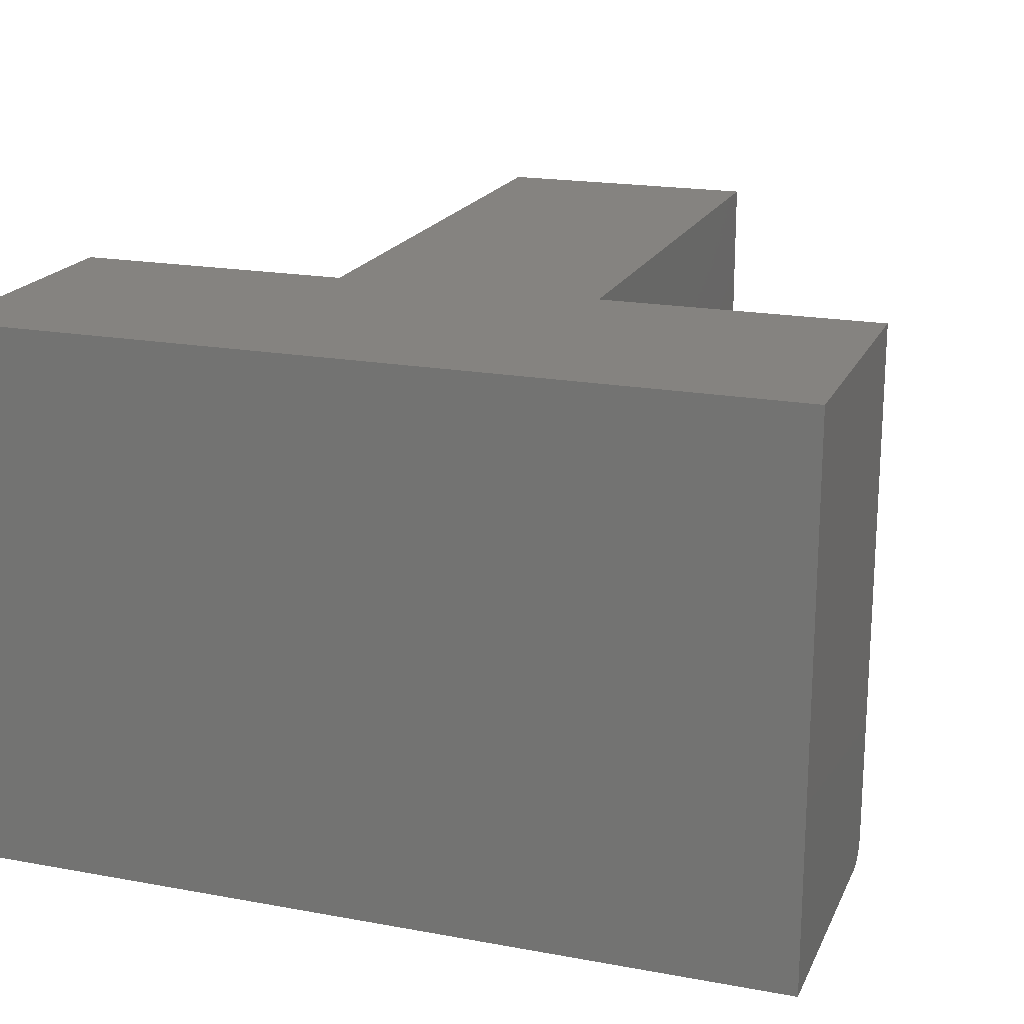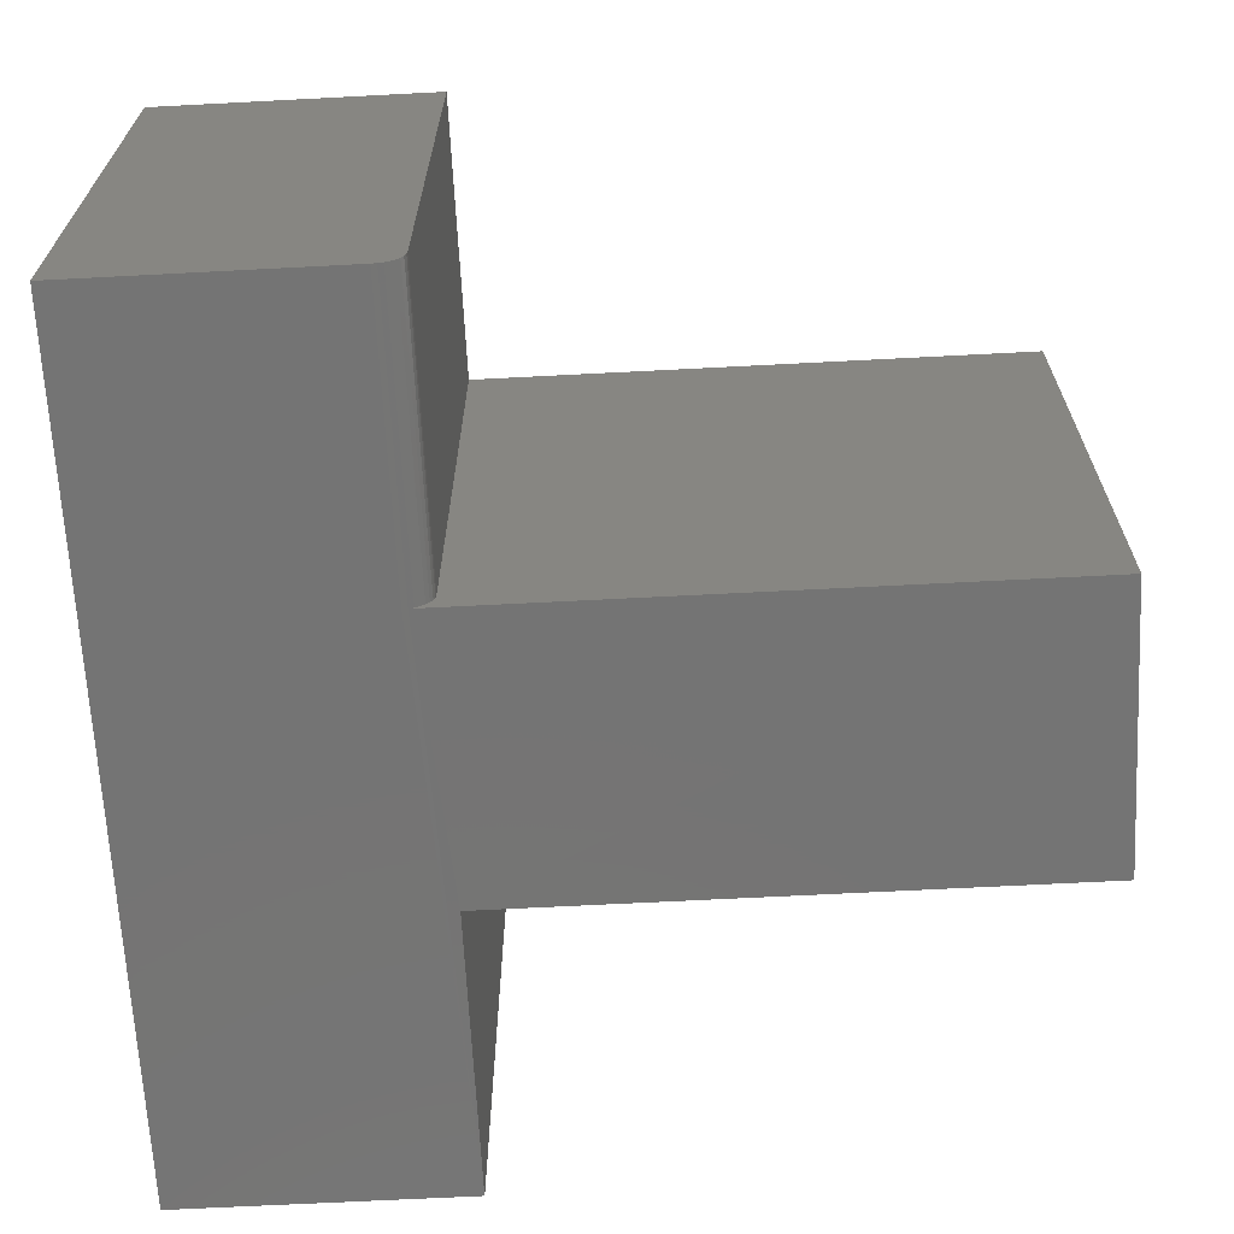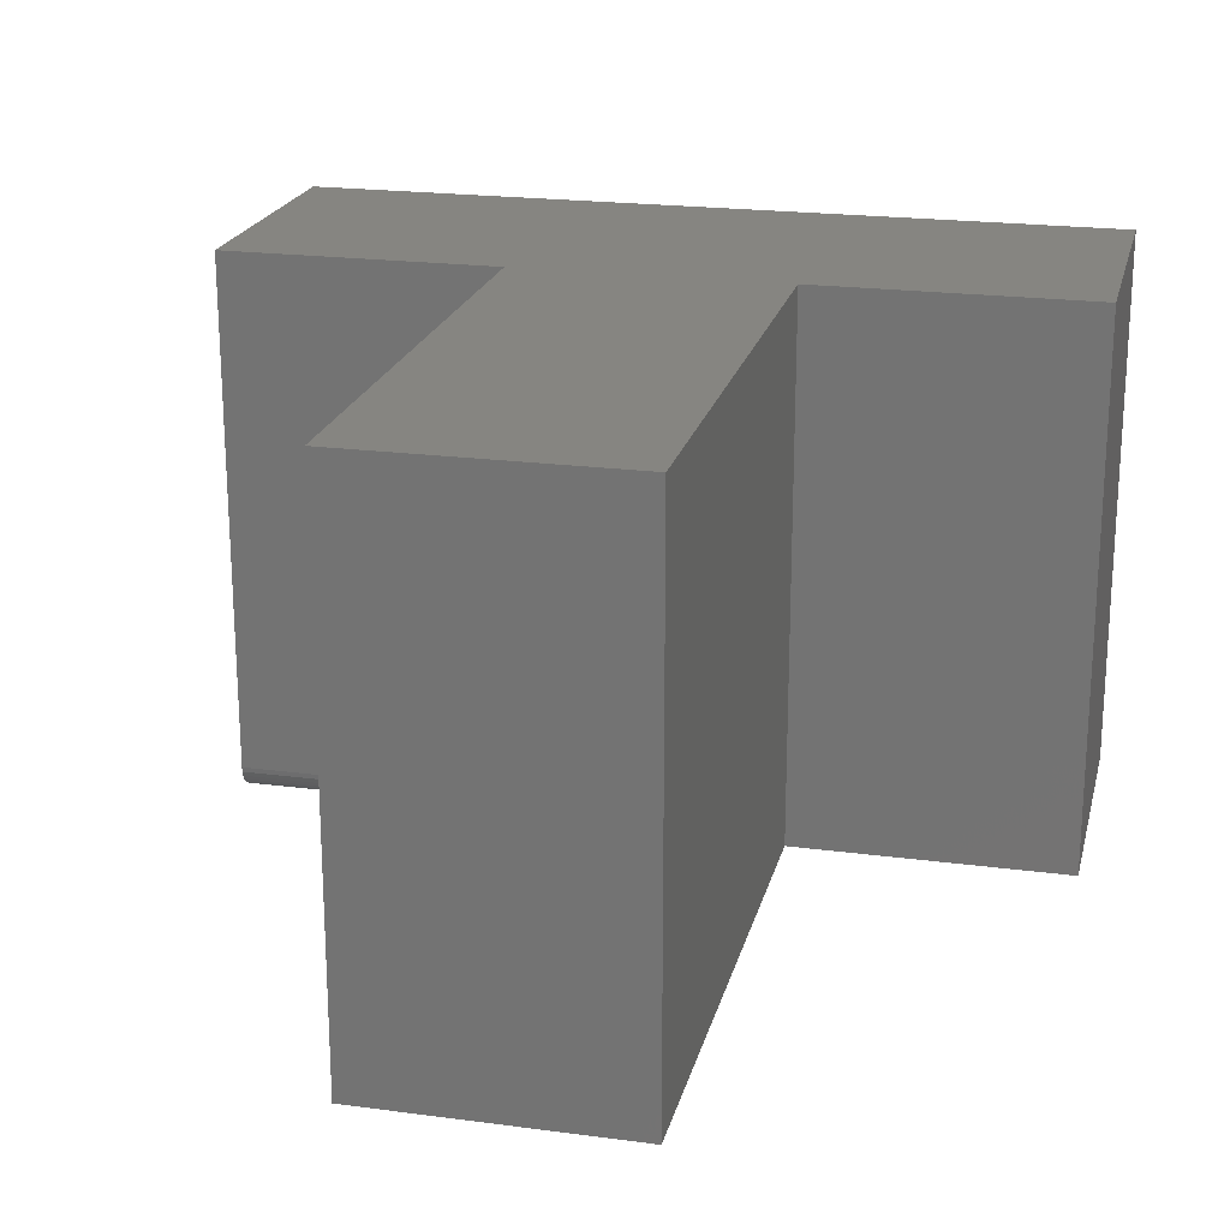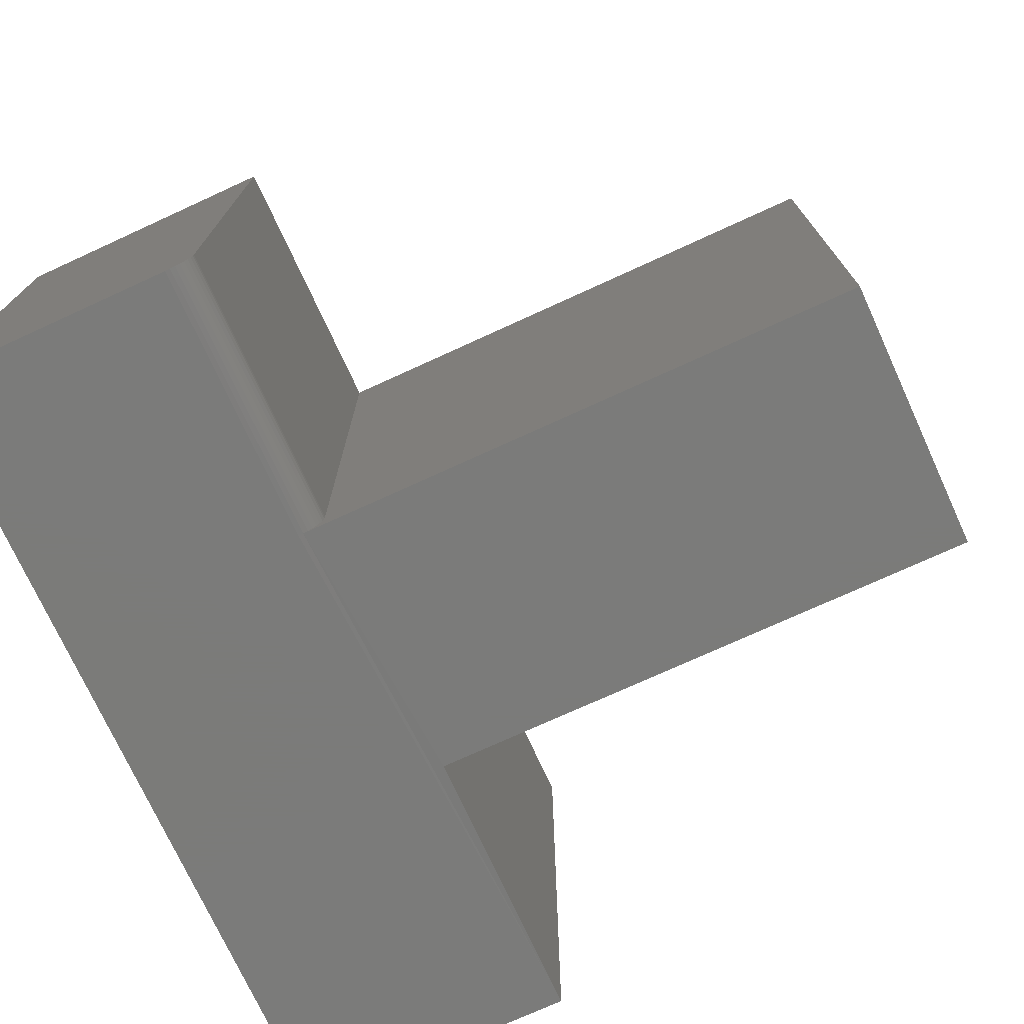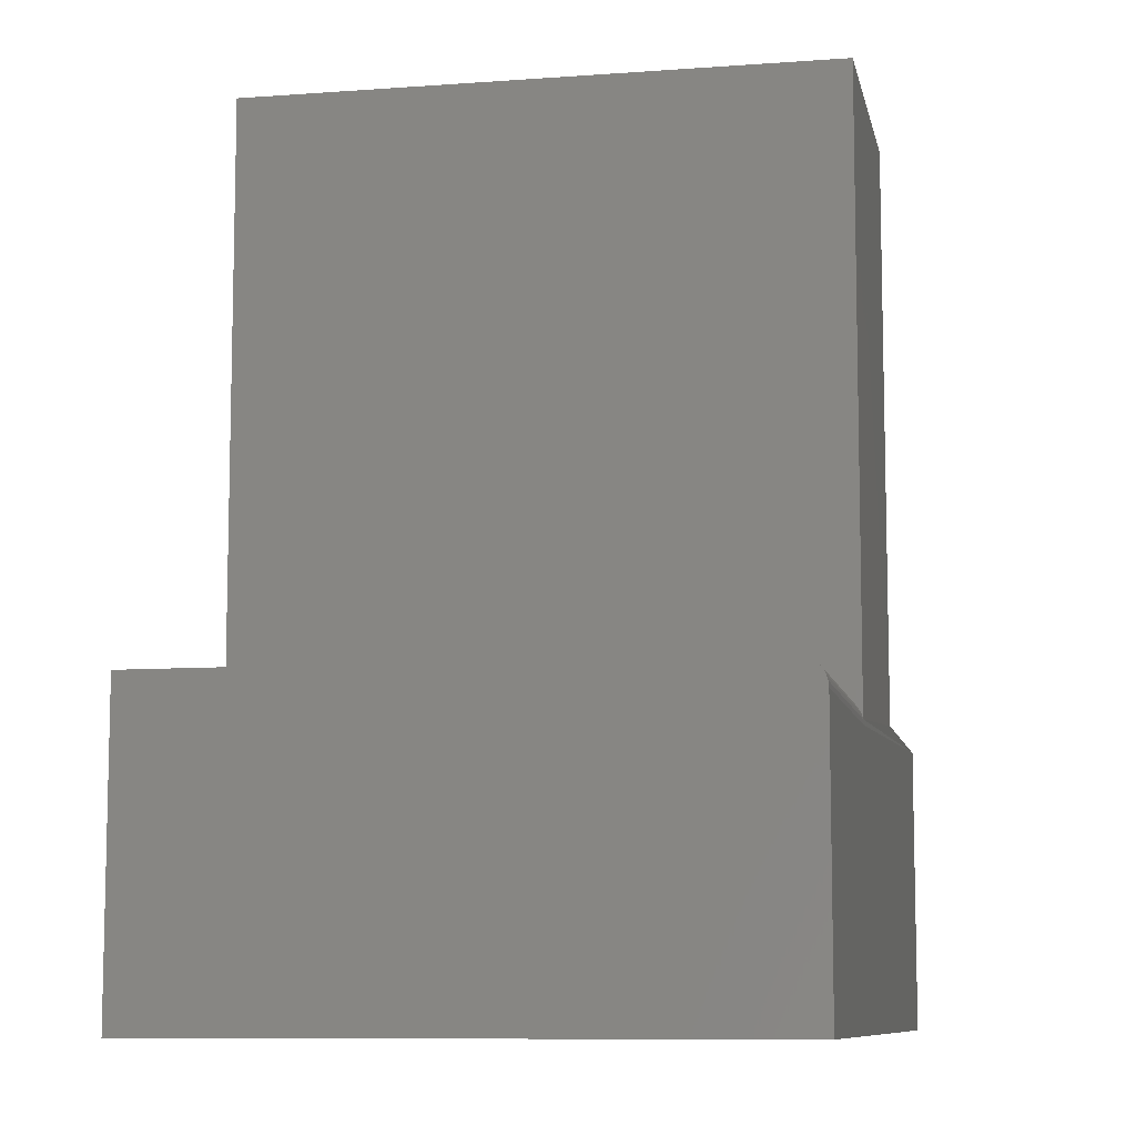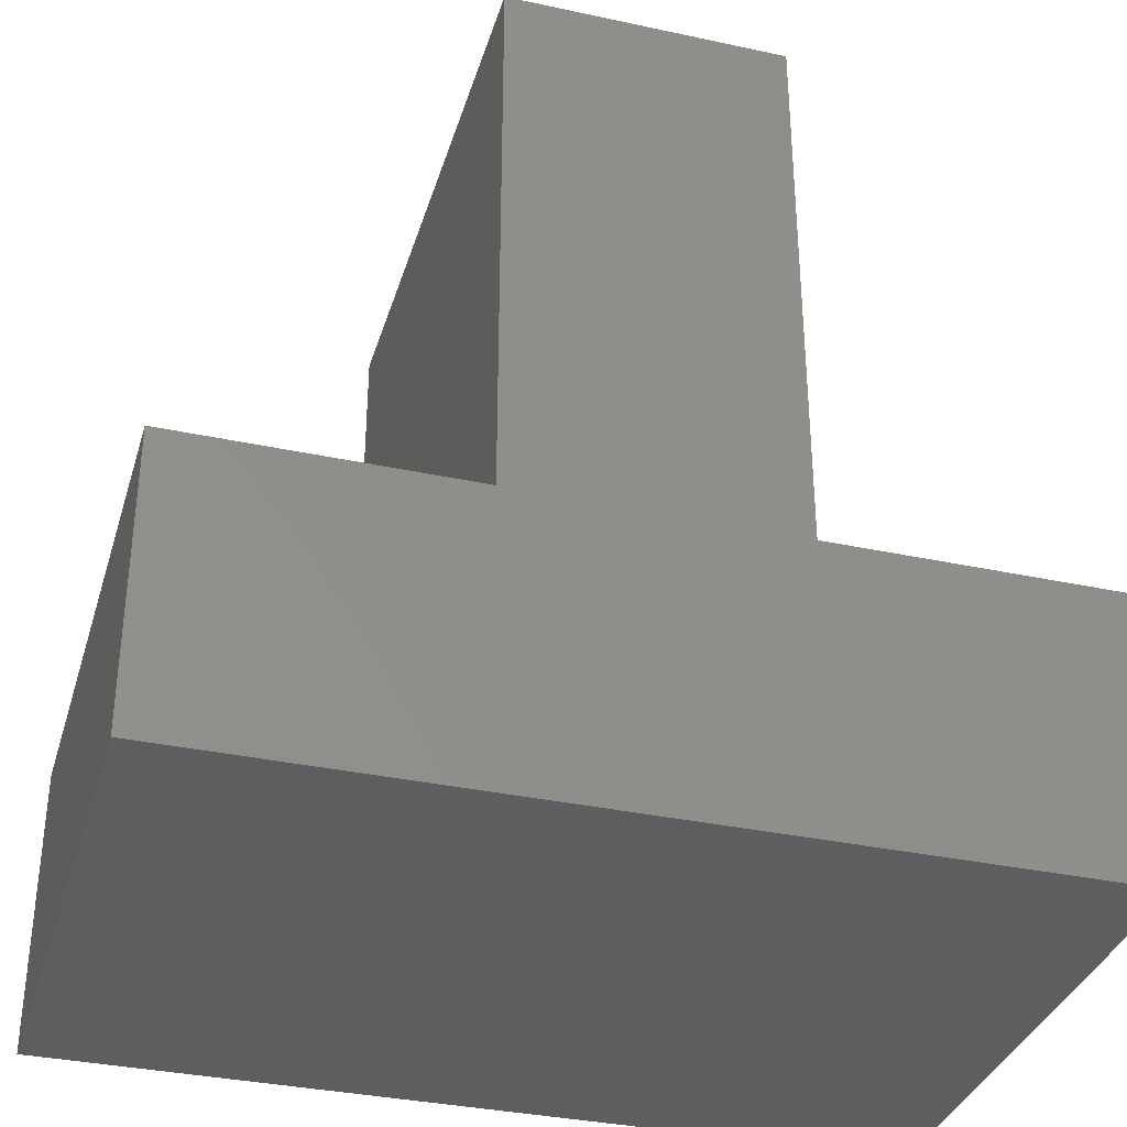
<metadata>
{"format":"stl","ext":"stl","renderer":"f3d","projection":"perspective","resolution":1024,"background":"white","views":[{"elev":19.2,"azim":-160.9,"up":"+Y"},{"elev":-66.5,"azim":-87.0,"up":"+Y"},{"elev":21.1,"azim":13.3,"up":"+Y"},{"elev":-74.0,"azim":-65.4,"up":"+Y"},{"elev":-9.0,"azim":-78.8,"up":"+Z"},{"elev":-34.8,"azim":163.9,"up":"+Z"}]}
</metadata>
<code>
# stl→obj: 32 verts, 60 faces
v 0.2239 2.761e-17 0.75
v -0.02081 1.402e-17 0.75
v 0.2239 -0.5 0.75
v -0.02081 -0.5 0.75
v 0.4766 -0.5 0.2526
v 0.2239 -0.5 0.2526
v -0.02081 -0.4995 0.2338
v -0.02081 -0.5 0.2292
v 0.4766 -0.5 -4.592e-17
v -0.2734 -0.5 0.2292
v -0.2734 -0.5 0
v -0.2734 -0.4995 0.2338
v -0.2734 -0.4982 0.2382
v -0.2734 -0.4961 0.2422
v -0.2734 -0.4931 0.2458
v -0.2734 -0.4896 0.2487
v -0.2734 -0.4855 0.2508
v -0.2734 -0.4811 0.2522
v -0.2734 -0.4766 0.2526
v -0.2734 8.587e-34 0.2526
v -0.2734 0 0
v -0.02081 -0.4766 0.2526
v -0.02081 1.402e-17 0.2526
v -0.02081 -0.4811 0.2522
v -0.02081 -0.4855 0.2508
v -0.02081 -0.4896 0.2487
v -0.02081 -0.4931 0.2458
v -0.02081 -0.4961 0.2422
v -0.02081 -0.4982 0.2382
v 0.4766 4.163e-17 -4.592e-17
v 0.4766 4.163e-17 0.2526
v 0.2239 2.761e-17 0.2526
f 1 2 3
f 3 2 4
f 5 6 7
f 5 7 8
f 5 8 9
f 7 6 4
f 4 6 3
f 10 11 8
f 8 11 9
f 10 12 13
f 11 10 13
f 11 13 14
f 11 14 15
f 11 15 16
f 11 16 17
f 11 17 18
f 11 18 19
f 11 19 20
f 11 20 21
f 22 23 19
f 19 23 20
f 4 2 23
f 4 23 22
f 4 22 24
f 4 24 25
f 4 25 26
f 4 26 27
f 4 27 28
f 4 28 29
f 4 29 7
f 30 31 9
f 9 31 5
f 22 19 24
f 24 19 18
f 24 18 25
f 25 18 17
f 25 17 26
f 26 17 16
f 26 16 27
f 27 16 15
f 27 15 28
f 28 15 14
f 28 14 29
f 29 14 13
f 29 13 7
f 7 13 12
f 7 12 8
f 8 12 10
f 21 20 23
f 21 23 32
f 21 32 31
f 21 31 30
f 23 2 32
f 32 2 1
f 32 1 6
f 6 1 3
f 5 31 6
f 6 31 32
f 11 21 9
f 9 21 30

</code>
